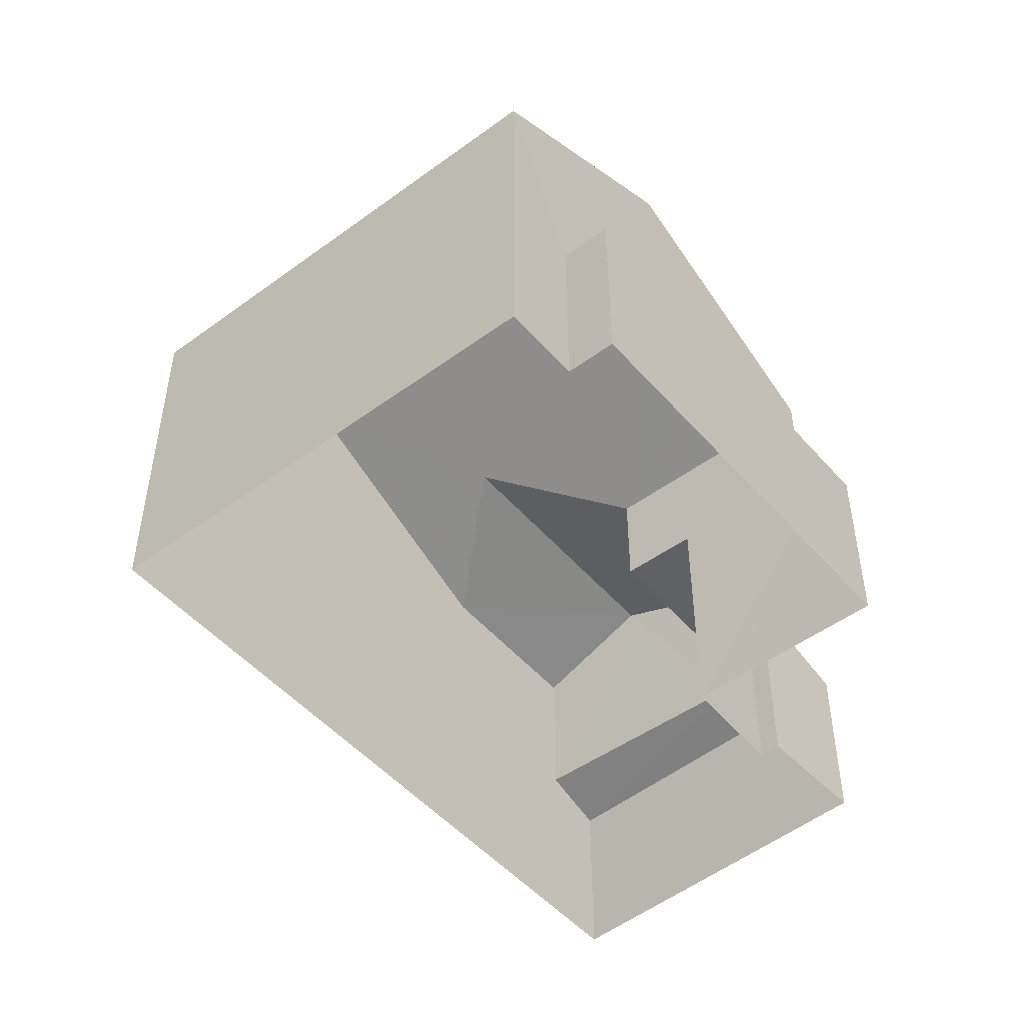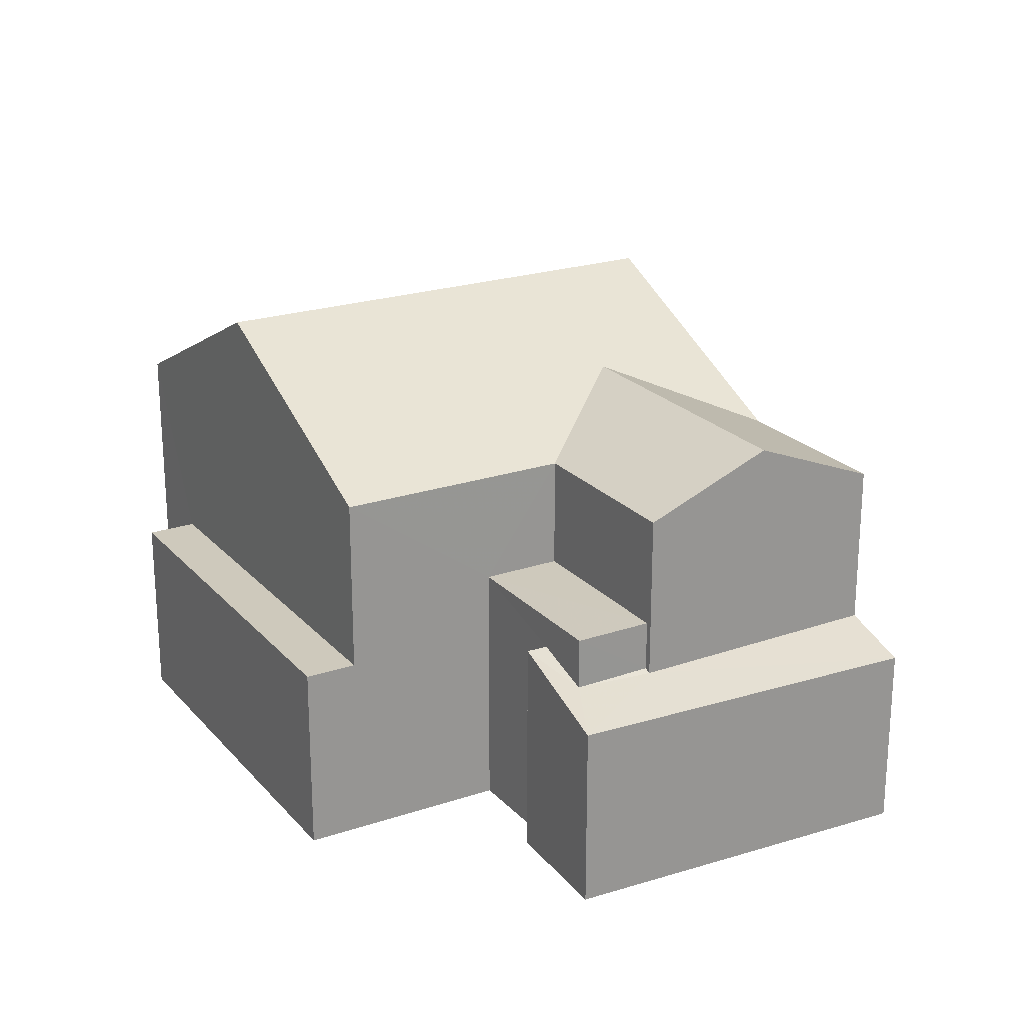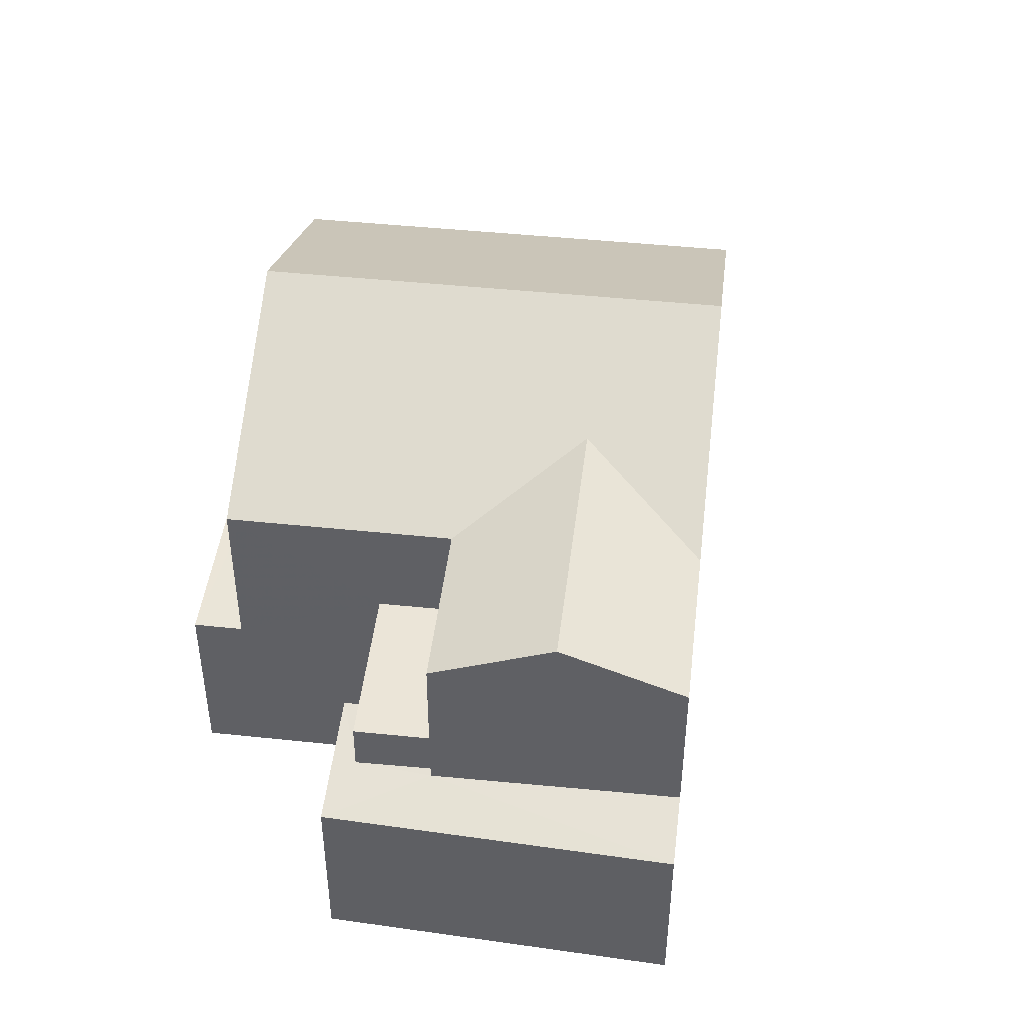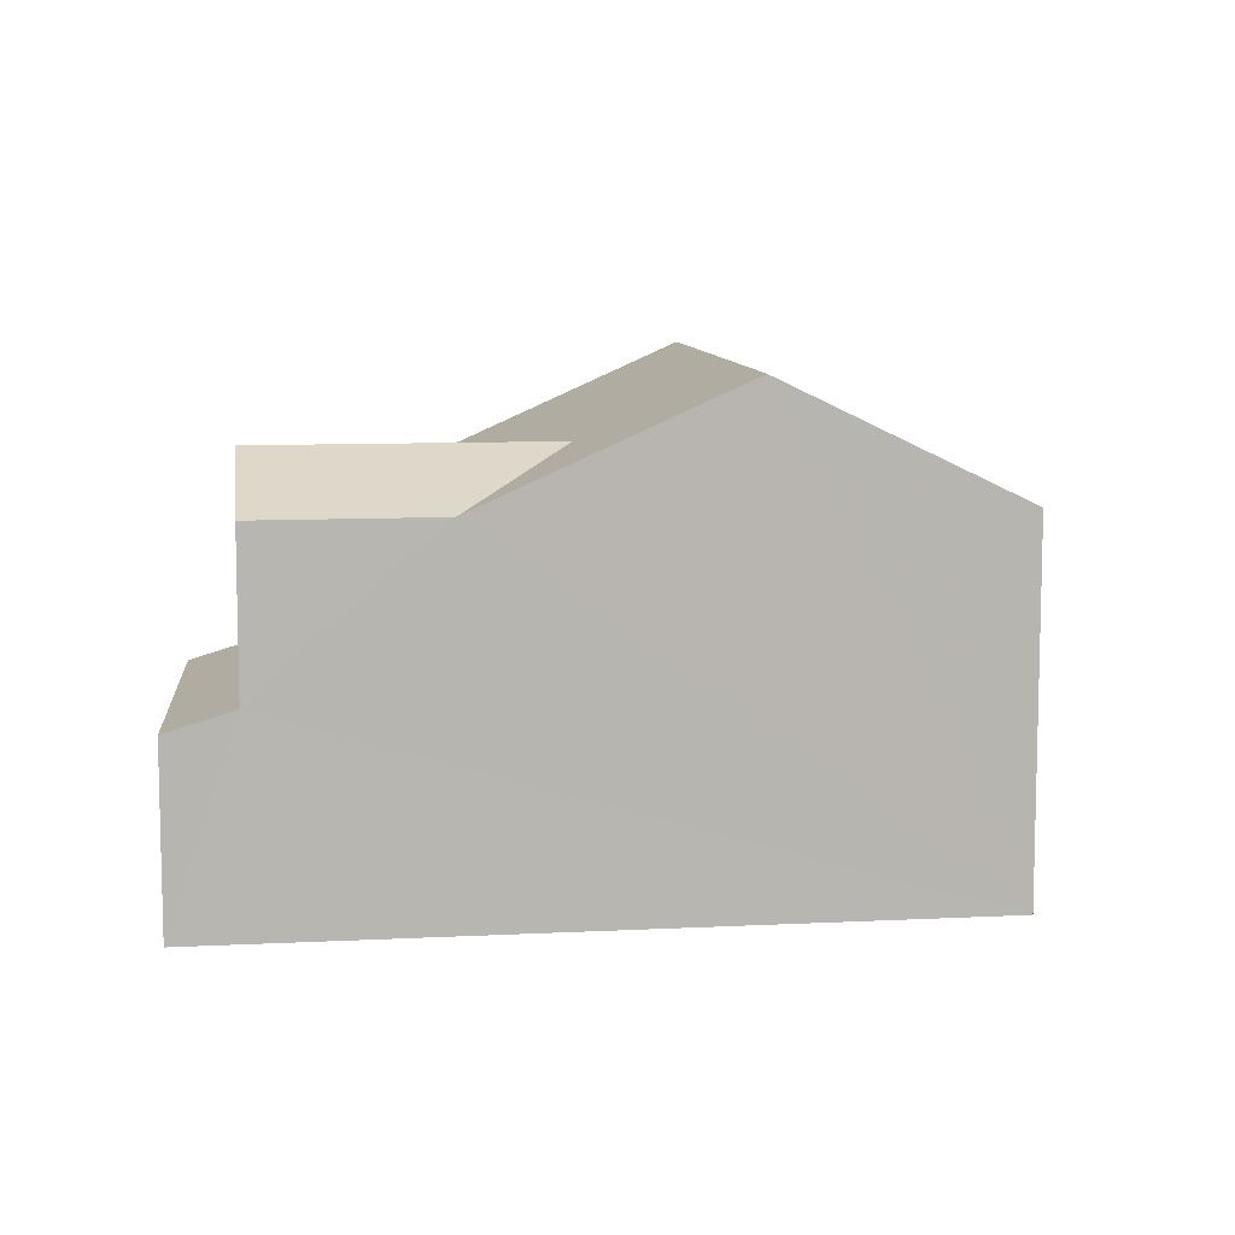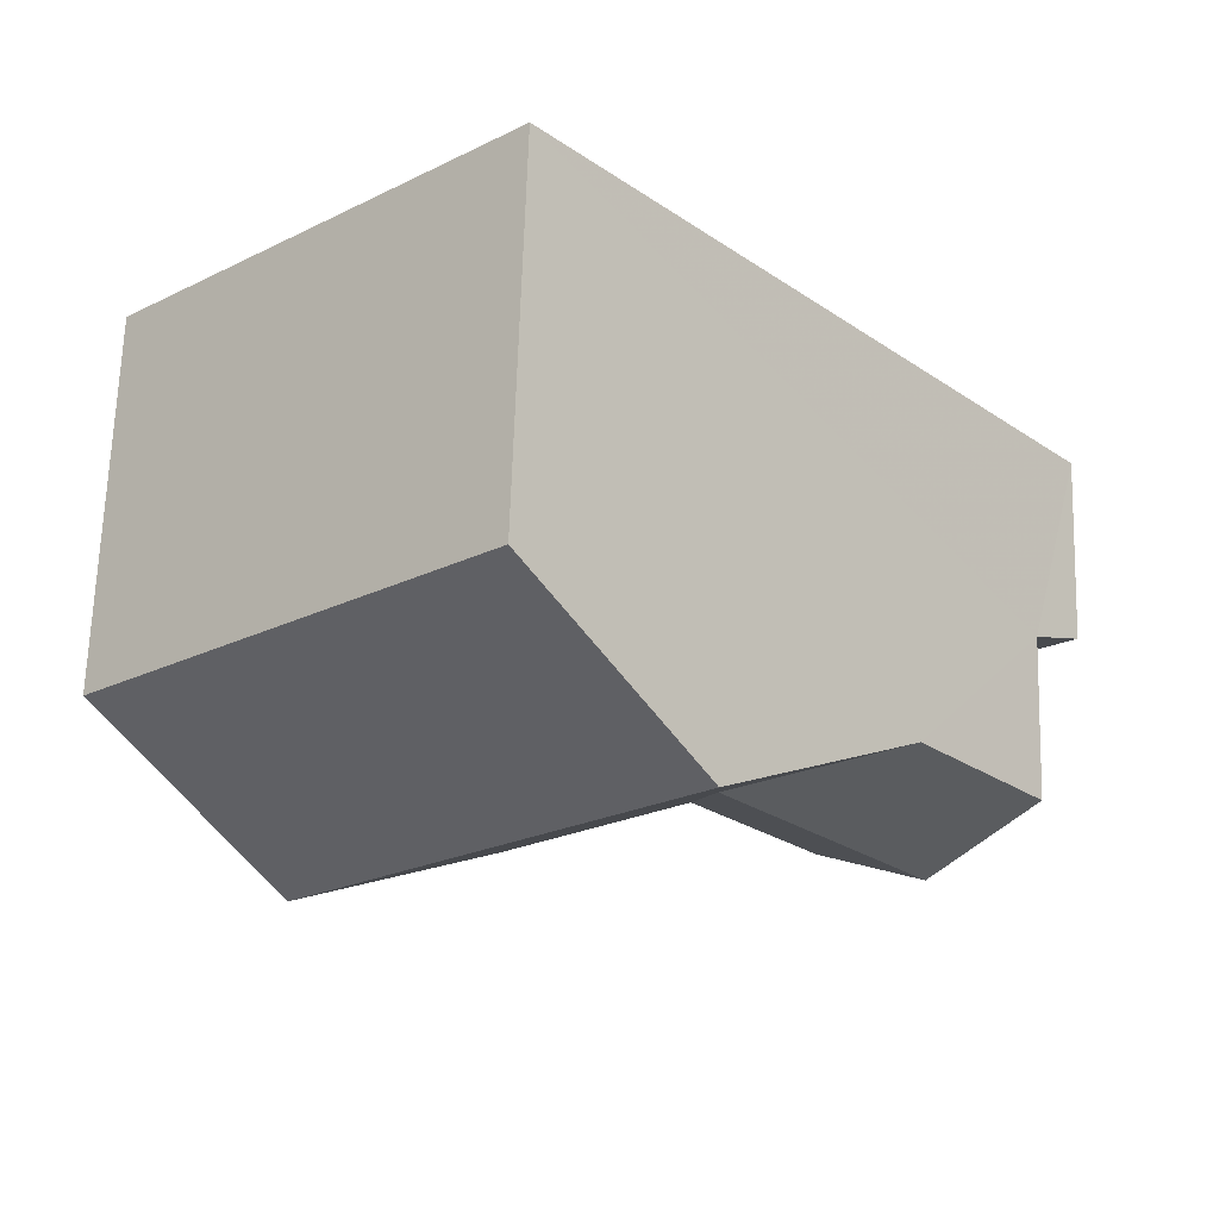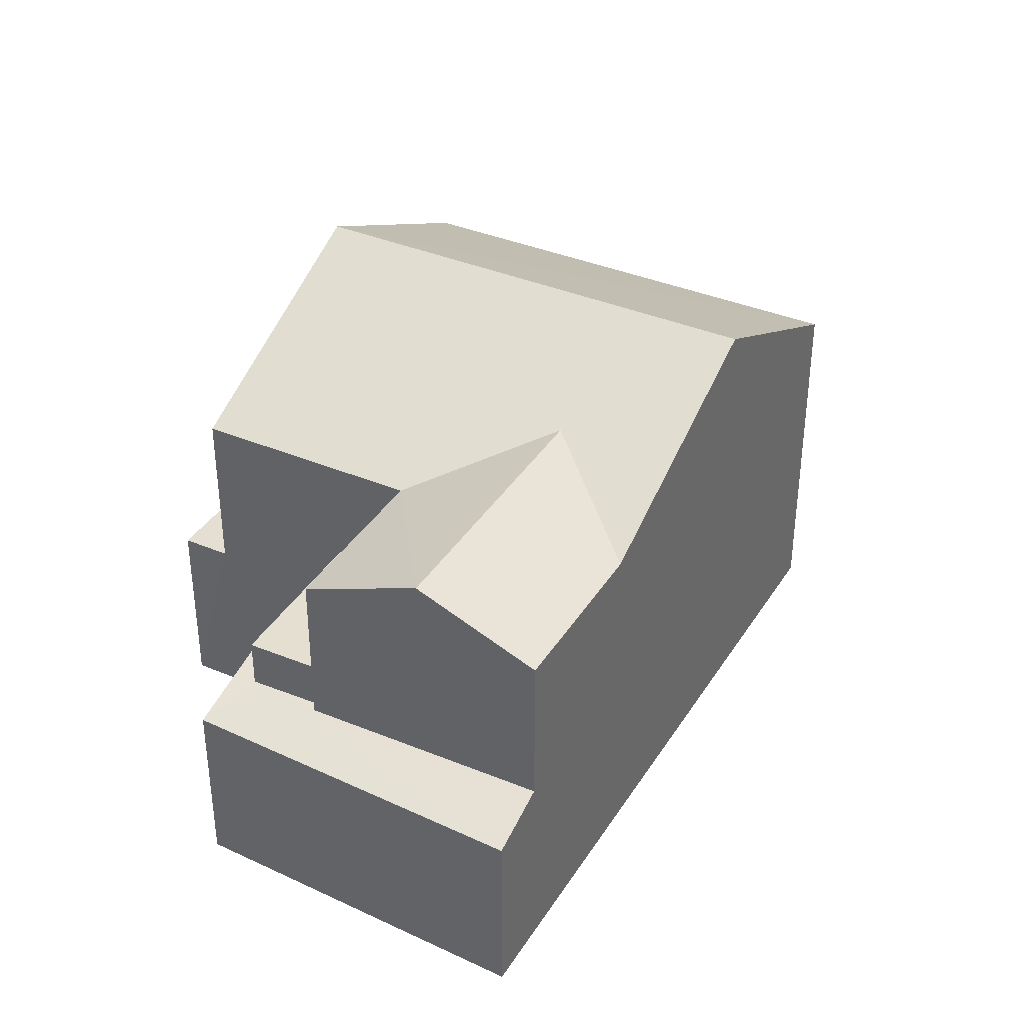
<metadata>
{"format":"obj","ext":"obj","renderer":"f3d","projection":"perspective","resolution":1024,"background":"white","views":[{"elev":-49.2,"azim":-99.0,"up":"+Z"},{"elev":22.5,"azim":11.9,"up":"+Z"},{"elev":45.6,"azim":48.8,"up":"+Z"},{"elev":9.1,"azim":124.2,"up":"+Z"},{"elev":66.6,"azim":1.9,"up":"+Y"},{"elev":37.3,"azim":70.4,"up":"+Z"}]}
</metadata>
<code>
v -2.233e+05 -1.272e+05 17.82
v -2.233e+05 -1.272e+05 17.82
v -2.233e+05 -1.272e+05 17.82
v -2.233e+05 -1.272e+05 17.82
v -2.233e+05 -1.272e+05 17.82
v -2.233e+05 -1.272e+05 17.82
v -2.233e+05 -1.272e+05 17.82
v -2.233e+05 -1.272e+05 17.82
v -2.233e+05 -1.272e+05 17.82
v -2.233e+05 -1.272e+05 17.82
v -2.233e+05 -1.272e+05 24.6
v -2.233e+05 -1.272e+05 24.6
v -2.233e+05 -1.272e+05 25.55
v -2.233e+05 -1.272e+05 25.55
v -2.233e+05 -1.272e+05 21.57
v -2.233e+05 -1.272e+05 21.24
v -2.233e+05 -1.272e+05 21.24
v -2.233e+05 -1.272e+05 21.63
v -2.233e+05 -1.272e+05 21.94
v -2.233e+05 -1.272e+05 21.59
v -2.233e+05 -1.272e+05 21.94
v -2.233e+05 -1.272e+05 21.61
v -2.233e+05 -1.272e+05 22.54
v -2.233e+05 -1.272e+05 22.54
v -2.233e+05 -1.272e+05 22.54
v -2.233e+05 -1.272e+05 22.54
v -2.233e+05 -1.272e+05 21.36
v -2.233e+05 -1.272e+05 21.36
v -2.233e+05 -1.272e+05 21.36
v -2.233e+05 -1.272e+05 21.36
v -2.233e+05 -1.272e+05 26.8
v -2.233e+05 -1.272e+05 24.6
v -2.233e+05 -1.272e+05 26.8
v -2.233e+05 -1.272e+05 24.6
v -2.233e+05 -1.272e+05 24.6
v -2.233e+05 -1.272e+05 24.6
v -2.233e+05 -1.272e+05 24.6
f 1 2 3
f 2 4 5
f 6 3 7
f 8 4 9
f 8 9 10
f 7 3 5
f 5 4 8
f 3 2 5
f 11 12 13
f 14 11 13
f 15 16 17
f 17 18 15
f 19 16 20
f 21 19 20
f 22 20 15
f 20 16 15
f 23 24 25
f 23 26 24
f 27 28 29
f 30 27 29
f 11 14 31
f 32 33 14
f 11 31 34
f 14 33 31
f 13 35 32
f 14 13 32
f 36 37 31
f 33 36 31
f 12 15 13
f 15 18 13
f 18 35 13
f 1 3 27
f 37 1 27
f 37 27 31
f 27 30 31
f 30 34 31
f 21 10 19
f 21 8 10
f 22 23 25
f 20 22 25
f 22 15 23
f 23 11 26
f 15 12 23
f 23 12 11
f 28 6 7
f 29 28 7
f 16 9 4
f 17 16 4
f 16 10 9
f 16 19 10
f 36 2 1
f 37 36 1
f 5 21 24
f 24 21 25
f 5 8 21
f 25 21 20
f 33 32 2
f 32 35 18
f 36 33 2
f 18 17 4
f 2 18 4
f 32 18 2
f 26 11 24
f 11 34 24
f 24 30 5
f 5 30 7
f 7 30 29
f 24 34 30
f 3 6 28
f 27 3 28

</code>
